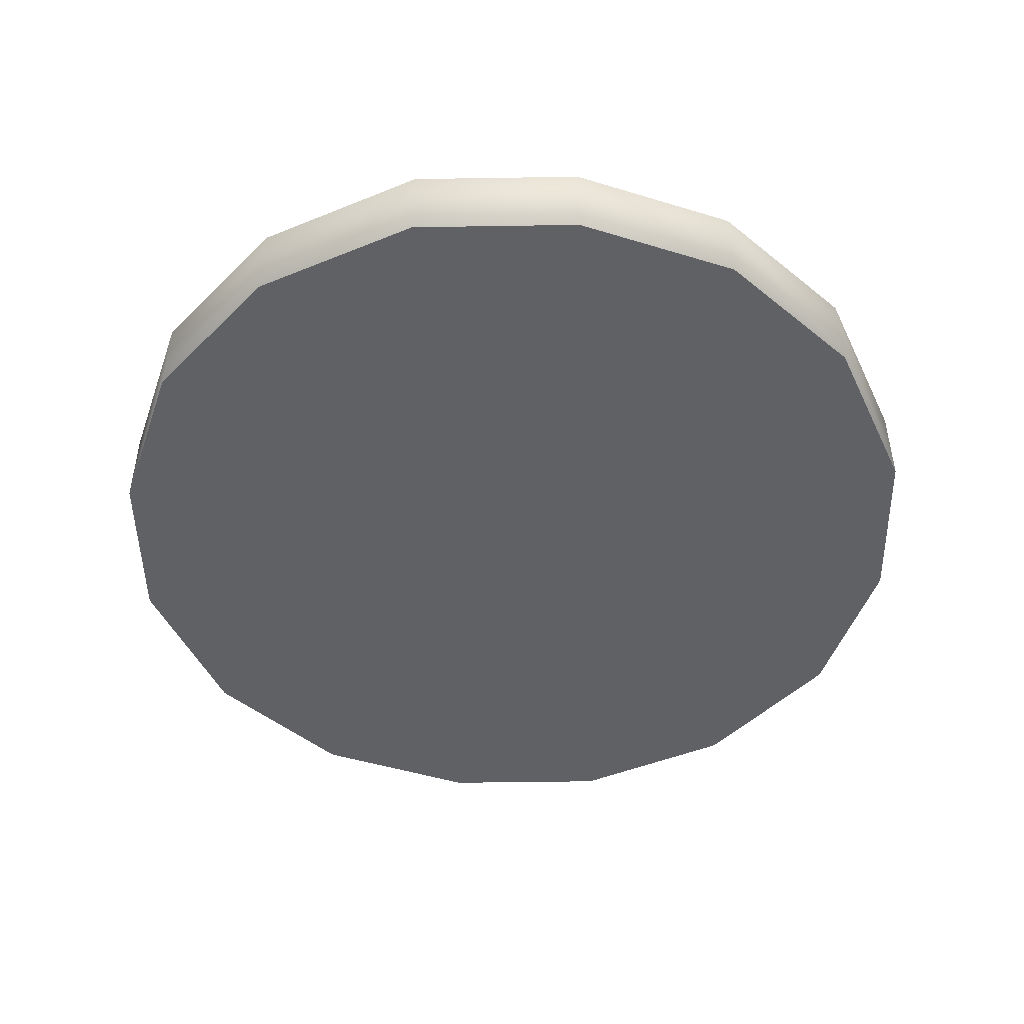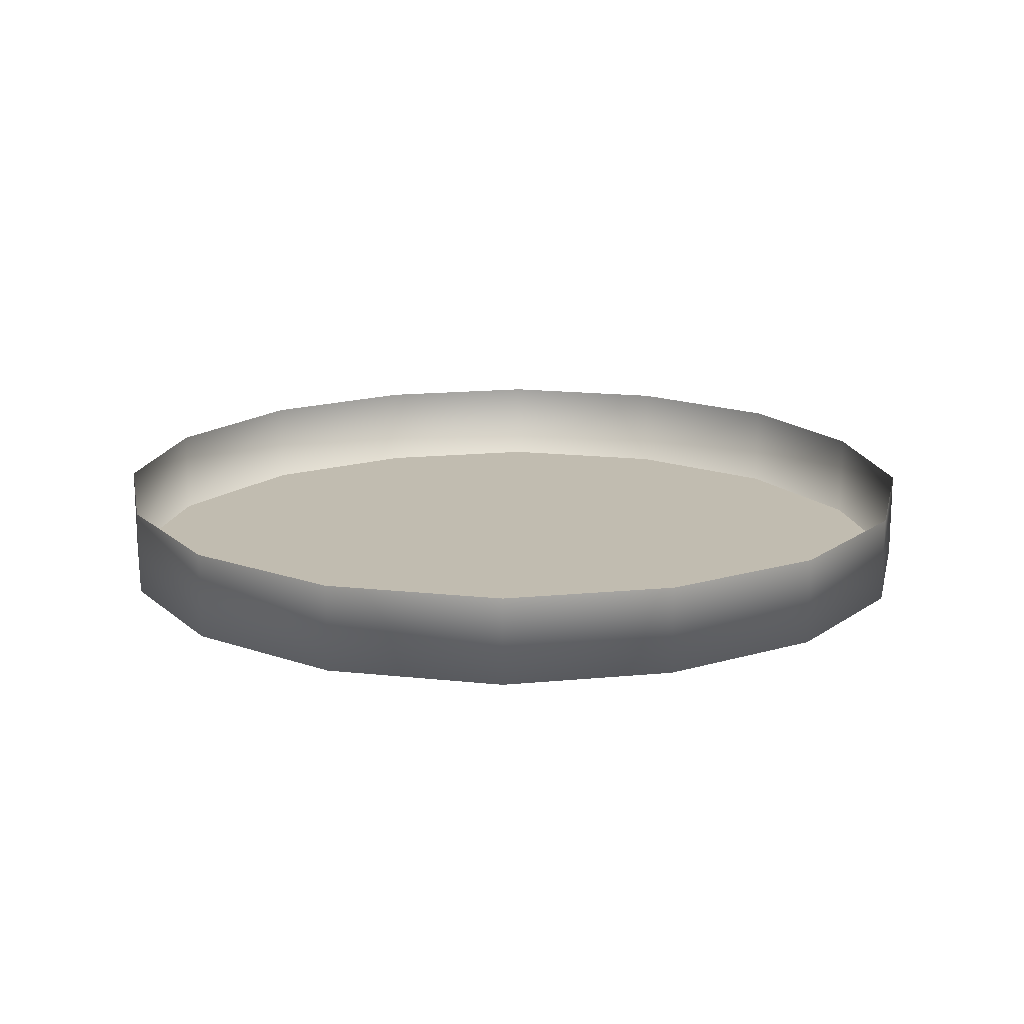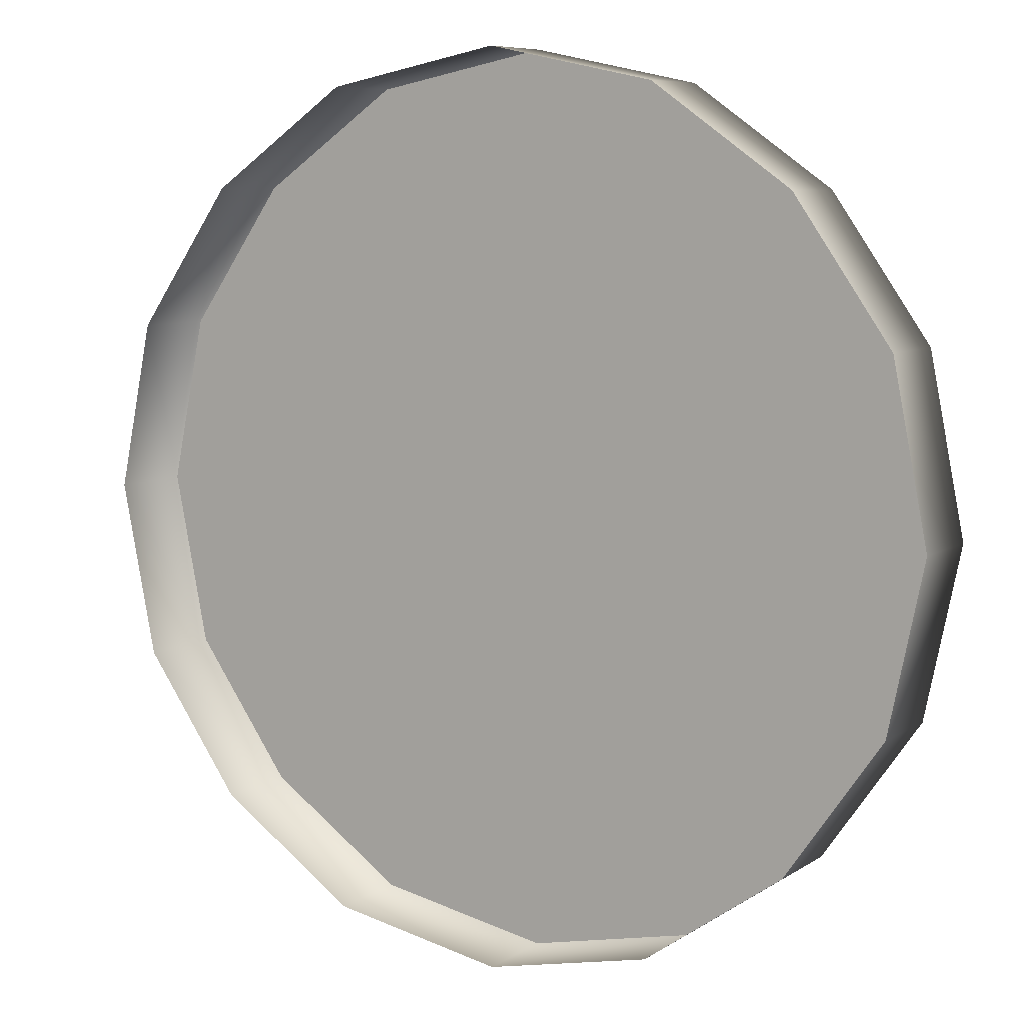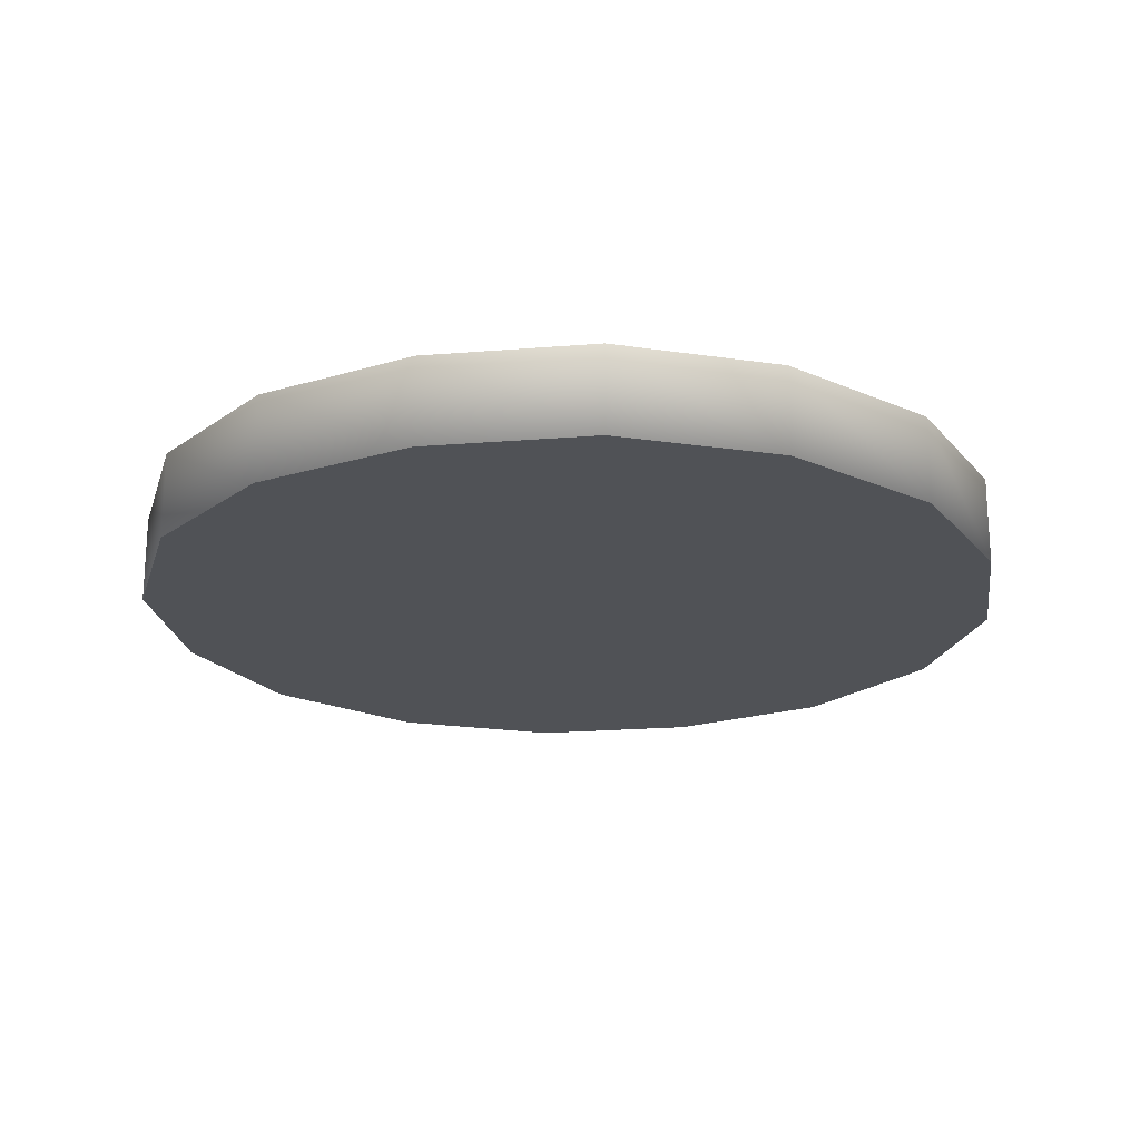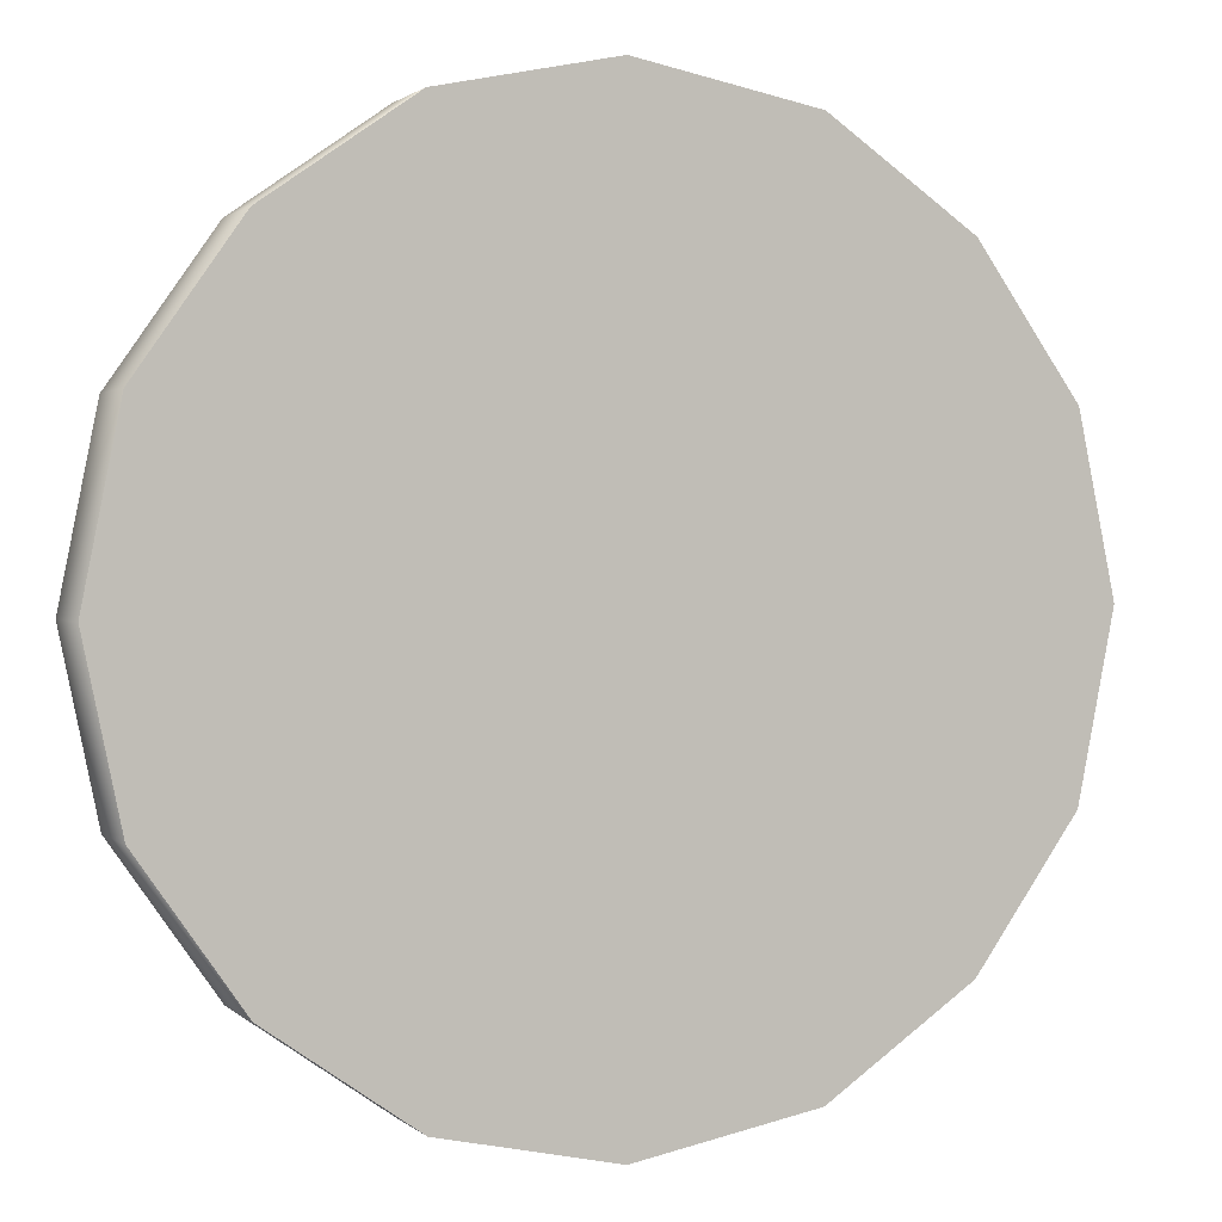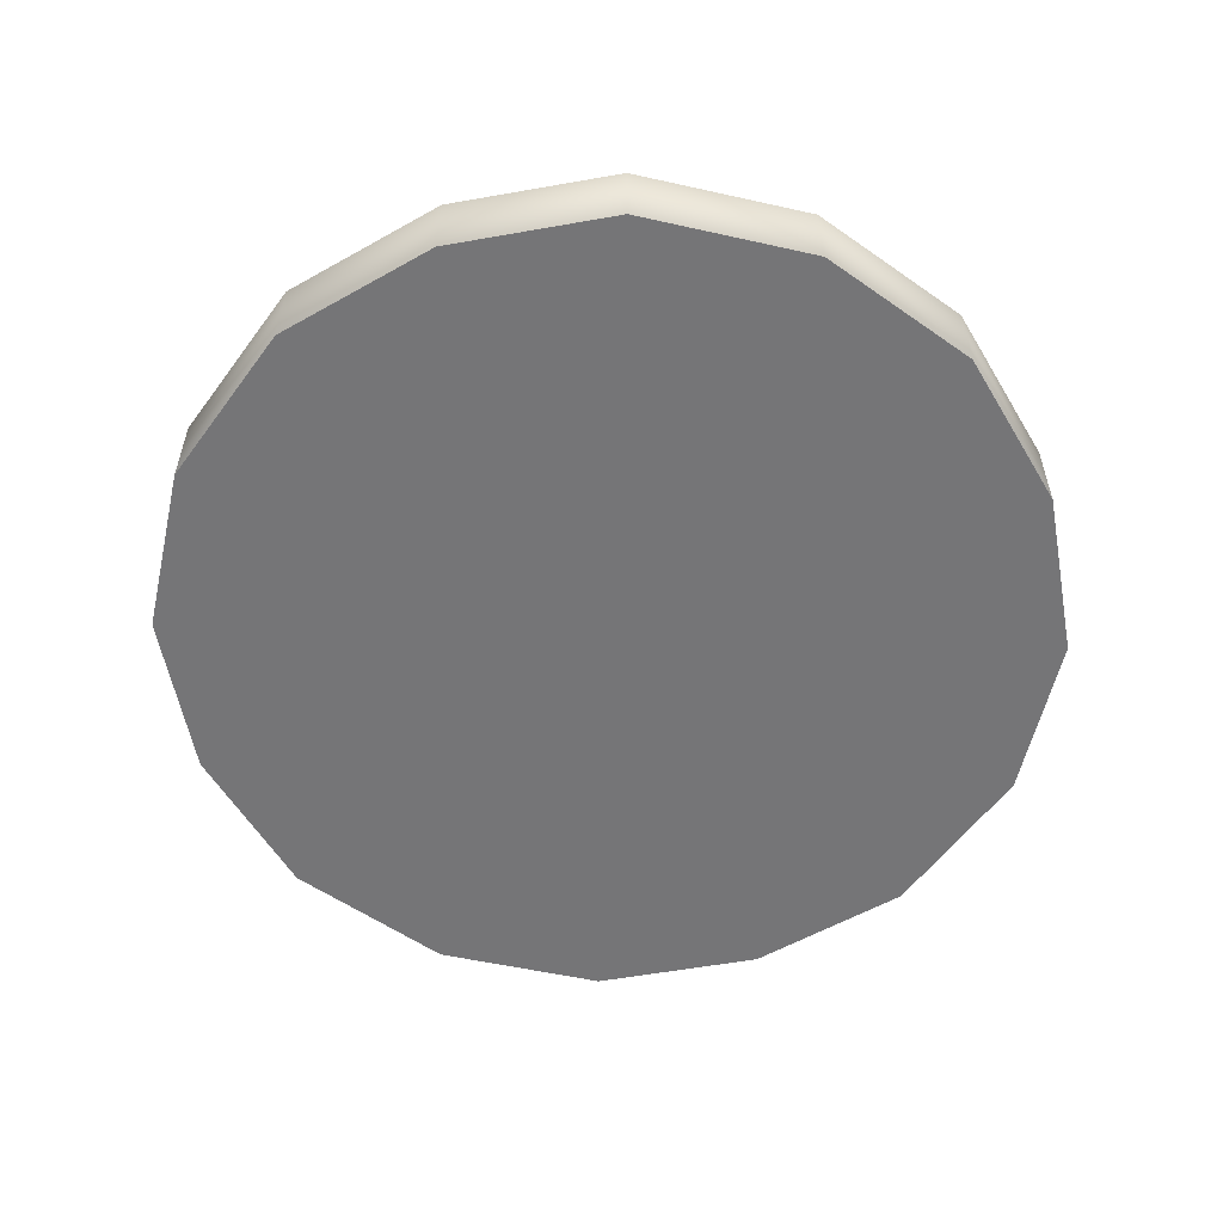
<metadata>
{"format":"obj","ext":"obj","renderer":"f3d","projection":"perspective","resolution":1024,"background":"white","views":[{"elev":-47.8,"azim":-144.0,"up":"+Z"},{"elev":16.5,"azim":113.9,"up":"+Z"},{"elev":7.6,"azim":30.5,"up":"+Y"},{"elev":-21.0,"azim":63.3,"up":"+Z"},{"elev":1.3,"azim":158.7,"up":"+Y"},{"elev":-56.6,"azim":-24.5,"up":"+Z"}]}
</metadata>
<code>
o object_0
v 0.03858 -0.09213 -0.01
v 0.07008 -0.07008 -0.01
v 0.03858 -0.09213 0.01
v 0.07008 -0.07008 0.01
v 0.09213 -0.03858 -0.01
v 0.09213 -0.03858 0.01
v 0.1 -0.000788 -0.01
v 0.1 -0.000788 0.01
v 0.09213 0.03858 -0.01
v 0.09213 0.03858 0.01
v 0.07008 0.07008 -0.01
v 0.07008 0.07008 0.01
v 0.03858 0.09213 -0.01
v 0.03858 0.09213 0.01
v 0.000787 0.1 -0.01
v 0.000787 0.1 0.01
v -0.03858 0.09213 -0.01
v -0.03858 0.09213 0.01
v -0.03071 -0.0748 -0.01
v -0.03858 -0.09213 -0.01
v -0.05748 -0.05748 -0.01
v -0.07008 -0.07008 -0.01
v -0.0748 -0.03071 -0.01
v -0.09213 -0.03858 -0.01
v -0.0811 0.000787 -0.01
v -0.0748 0.03071 -0.01
v -0.0748 -0.03071 -0.01
v -0.05748 -0.05748 -0.01
v -0.05748 0.05748 -0.01
v -0.03071 -0.0748 -0.01
v -0.03071 0.0748 -0.01
v 0.000787 -0.0811 -0.01
v 0.000787 0.0811 -0.01
v 0.03071 0.0748 -0.01
v 0.03071 -0.0748 -0.01
v 0.05748 0.05748 -0.01
v 0.05748 -0.05748 -0.01
v 0.0748 0.03071 -0.01
v 0.0748 -0.03071 -0.01
v 0.0811 -0.000788 -0.01
v -0.1 0.000787 -0.01
v -0.0811 0.000787 -0.01
v -0.09213 -0.03858 -0.01
v -0.0748 -0.03071 -0.01
v -0.03858 -0.09213 -0.01
v -0.03071 -0.0748 -0.01
v 0.000787 -0.1 -0.01
v 0.000787 -0.0811 -0.01
v -0.05748 0.05748 -0.01
v -0.07008 0.07008 -0.01
v -0.03071 0.0748 -0.01
v -0.03858 0.09213 -0.01
v 0.05748 0.05748 -0.01
v 0.07008 0.07008 -0.01
v 0.0748 0.03071 -0.01
v 0.09213 0.03858 -0.01
v 0.03071 -0.0748 -0.01
v 0.03858 -0.09213 -0.01
v 0.000787 -0.0811 -0.01
v 0.000787 -0.1 -0.01
v -0.09213 0.03858 -0.01
v -0.0748 0.03071 -0.01
v -0.1 0.000787 -0.01
v -0.0811 0.000787 -0.01
v 0.000787 0.0811 -0.01
v 0.000787 0.1 -0.01
v 0.03071 0.0748 -0.01
v 0.03858 0.09213 -0.01
v 0.05748 0.05748 -0.01
v 0.07008 0.07008 -0.01
v 0.05748 -0.05748 -0.01
v 0.07008 -0.07008 -0.01
v 0.03071 -0.0748 -0.01
v 0.03858 -0.09213 -0.01
v -0.07008 0.07008 -0.01
v -0.05748 0.05748 -0.01
v -0.09213 0.03858 -0.01
v -0.0748 0.03071 -0.01
v 0.0748 0.03071 -0.01
v 0.09213 0.03858 -0.01
v 0.0811 -0.000788 -0.01
v 0.1 -0.000788 -0.01
v 0.0748 -0.03071 -0.01
v 0.09213 -0.03858 -0.01
v 0.07008 -0.07008 -0.01
v 0.05748 -0.05748 -0.01
v 0.09213 -0.03858 -0.01
v 0.0748 -0.03071 -0.01
v 0.000787 0.1 -0.01
v 0.000787 0.0811 -0.01
v -0.03858 0.09213 -0.01
v -0.03071 0.0748 -0.01
v 0.03858 -0.09213 0.01
v 0.000787 -0.1 0.01
v 0.03858 -0.09213 -0.01
v 0.000787 -0.1 -0.01
v -0.03858 -0.09213 0.01
v -0.03858 -0.09213 -0.01
v -0.07008 -0.07008 0.01
v -0.07008 -0.07008 -0.01
v -0.09213 -0.03858 0.01
v -0.09213 -0.03858 -0.01
v -0.1 0.000787 0.01
v -0.1 0.000787 -0.01
v -0.09213 0.03858 0.01
v -0.09213 0.03858 -0.01
v -0.07008 0.07008 0.01
v -0.07008 0.07008 -0.01
v -0.03858 0.09213 0.01
v -0.03858 0.09213 -0.01
f 1 2 3
f 2 4 3
f 2 5 4
f 5 6 4
f 5 7 6
f 7 8 6
f 7 9 8
f 9 10 8
f 9 11 10
f 11 12 10
f 11 13 12
f 13 14 12
f 13 15 14
f 15 16 14
f 15 17 16
f 17 18 16
f 19 20 21
f 20 22 21
f 21 22 23
f 22 24 23
f 25 26 27
f 26 28 27
f 26 29 28
f 29 30 28
f 29 31 30
f 31 32 30
f 31 33 32
f 33 34 32
f 32 34 35
f 34 36 35
f 35 36 37
f 36 38 37
f 37 38 39
f 38 40 39
f 41 42 43
f 42 44 43
f 45 46 47
f 46 48 47
f 49 50 51
f 50 52 51
f 53 54 55
f 54 56 55
f 57 58 59
f 58 60 59
f 61 62 63
f 62 64 63
f 65 66 67
f 66 68 67
f 67 68 69
f 68 70 69
f 71 72 73
f 72 74 73
f 75 76 77
f 76 78 77
f 79 80 81
f 80 82 81
f 81 82 83
f 82 84 83
f 85 86 87
f 86 88 87
f 89 90 91
f 90 92 91
f 93 94 95
f 94 96 95
f 94 97 96
f 97 98 96
f 97 99 98
f 99 100 98
f 99 101 100
f 101 102 100
f 101 103 102
f 103 104 102
f 103 105 104
f 105 106 104
f 105 107 106
f 107 108 106
f 107 109 108
f 109 110 108

</code>
